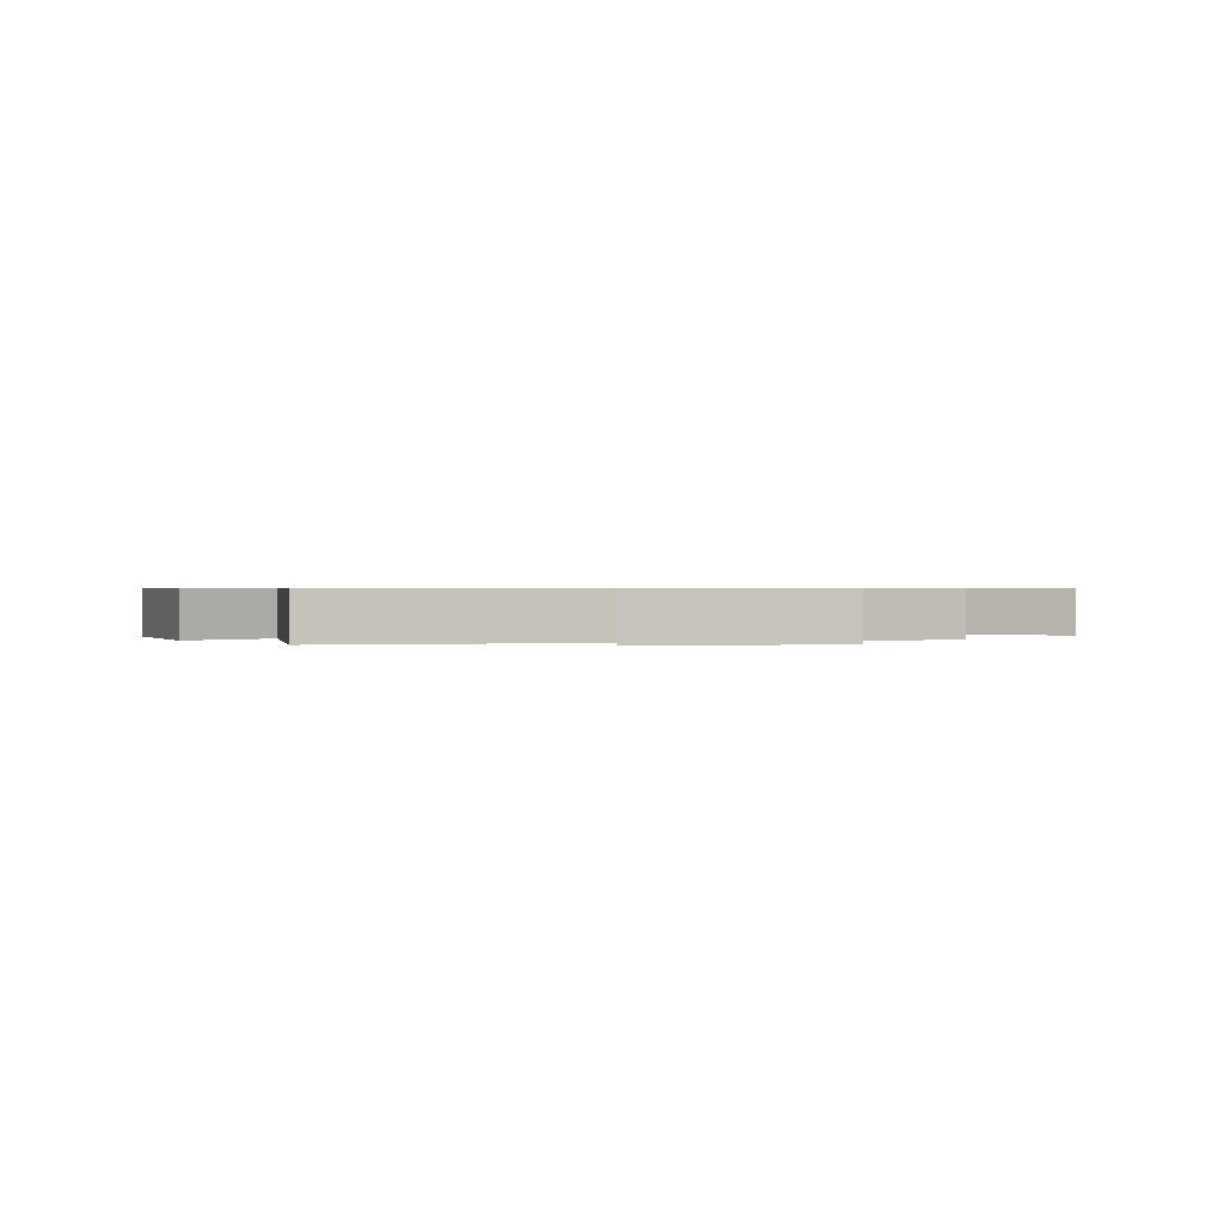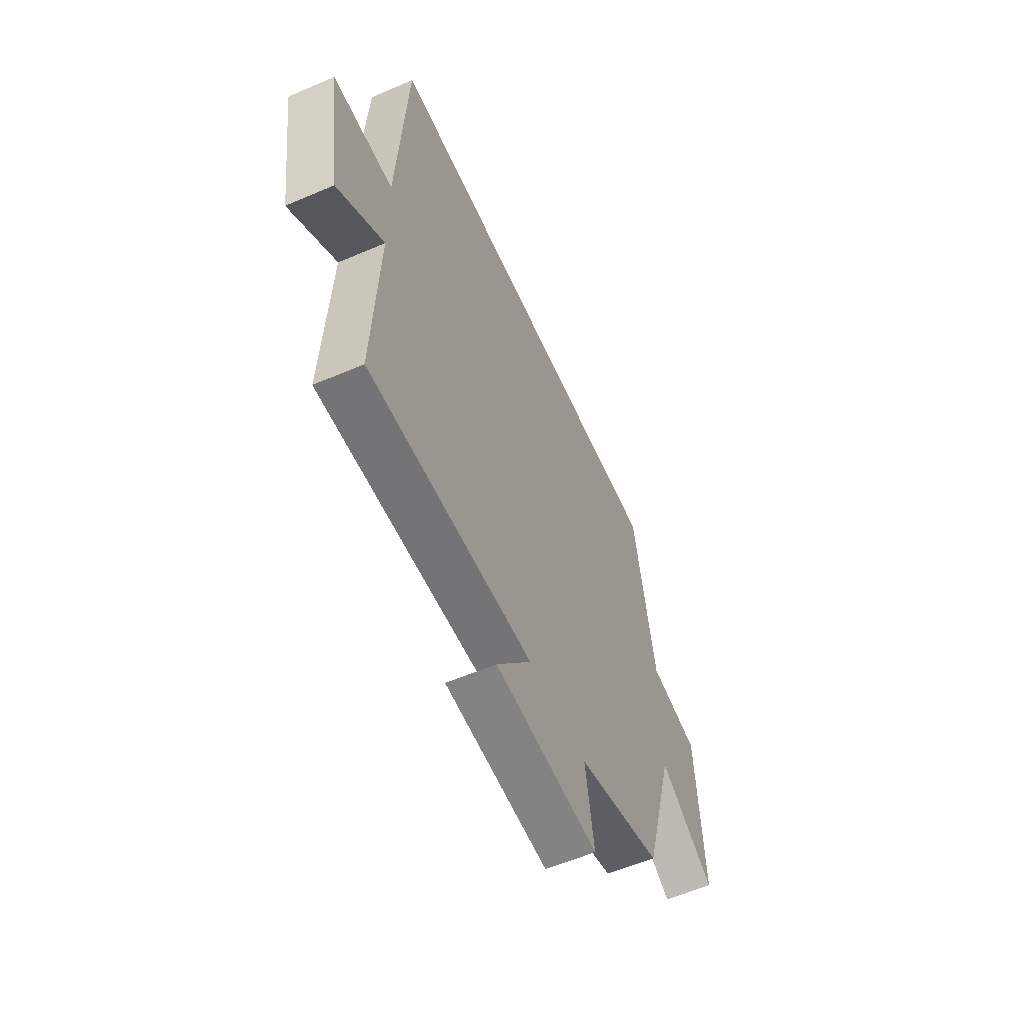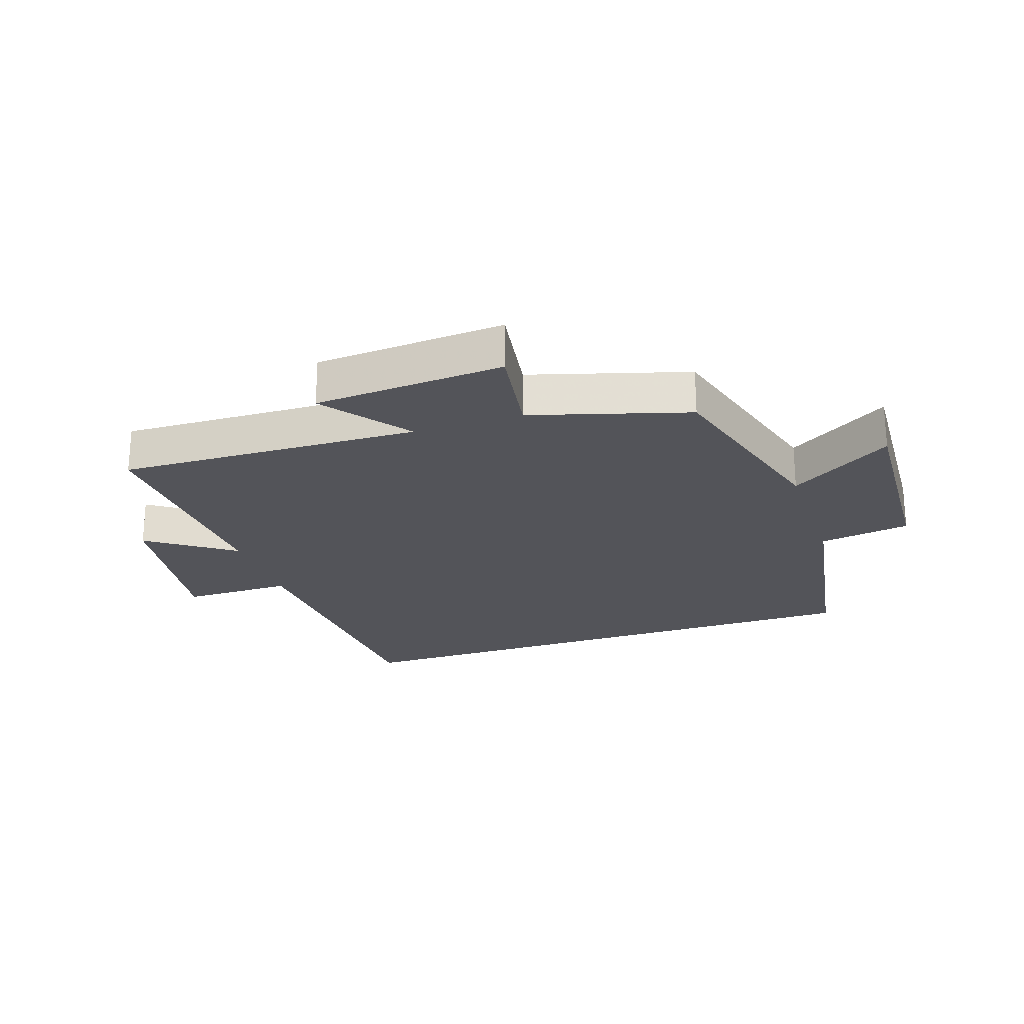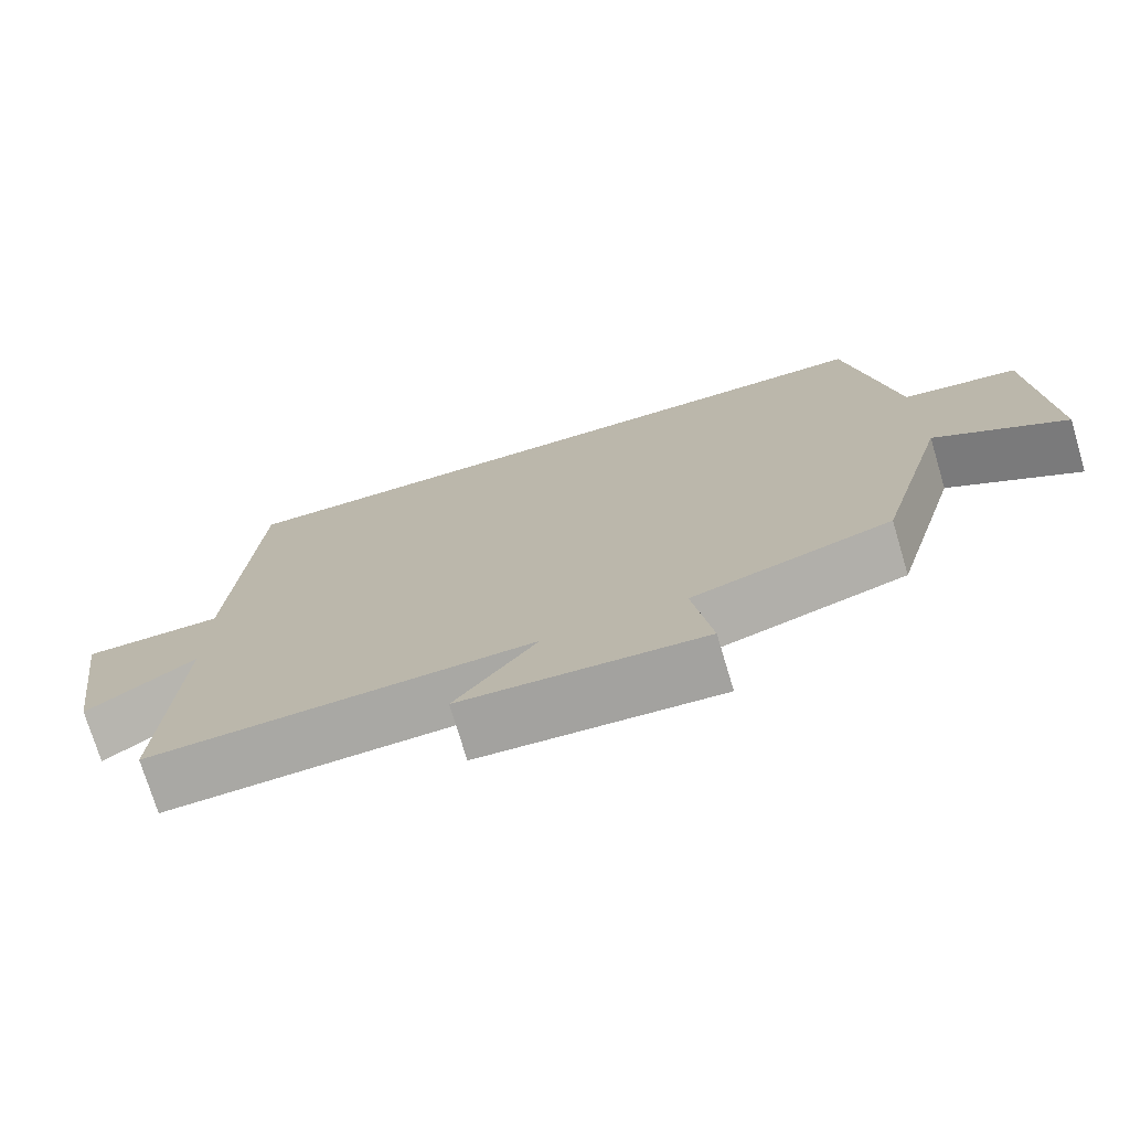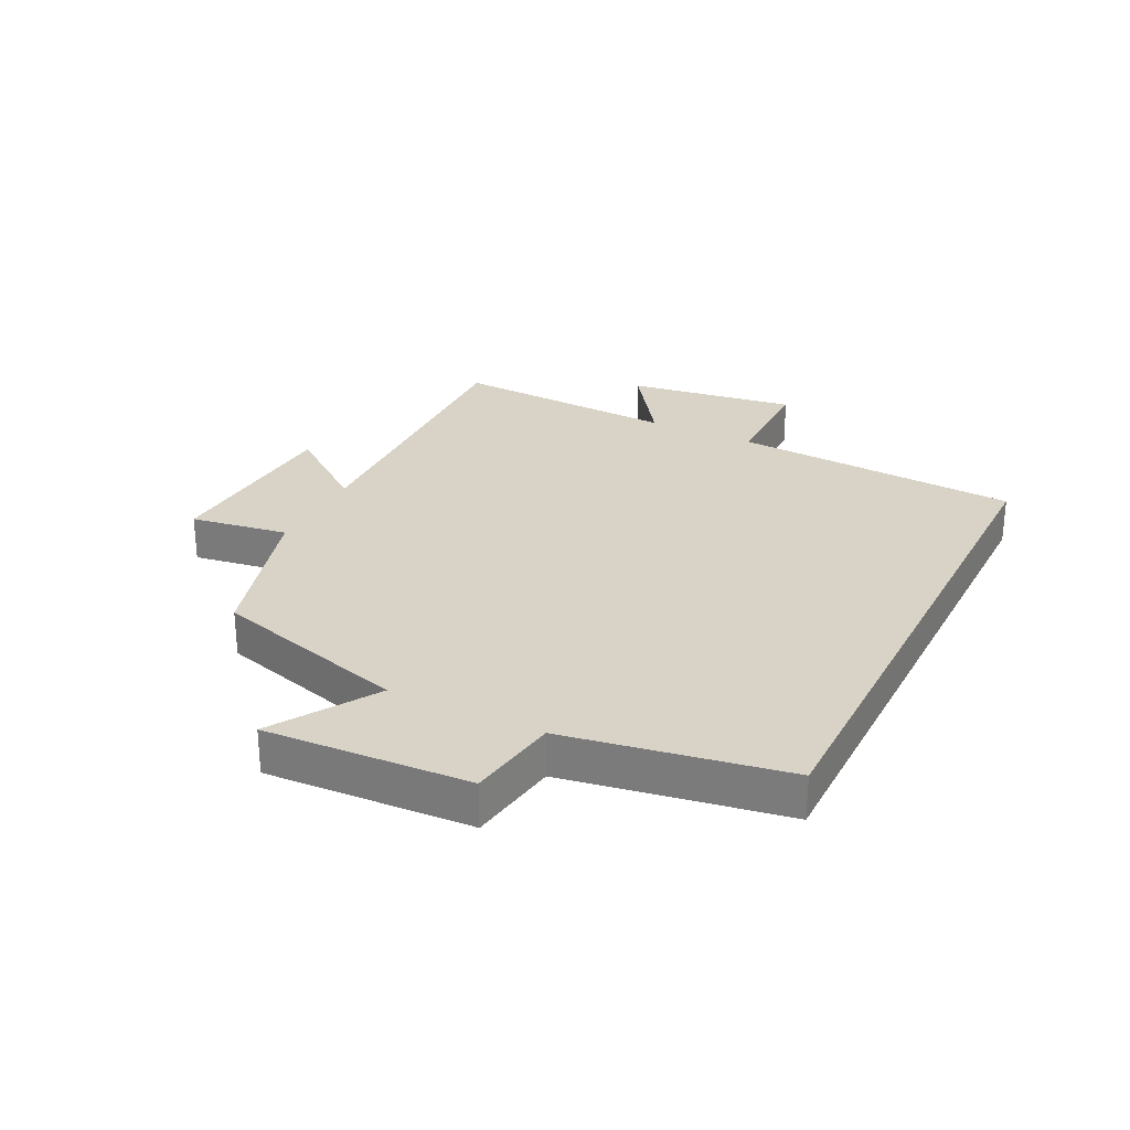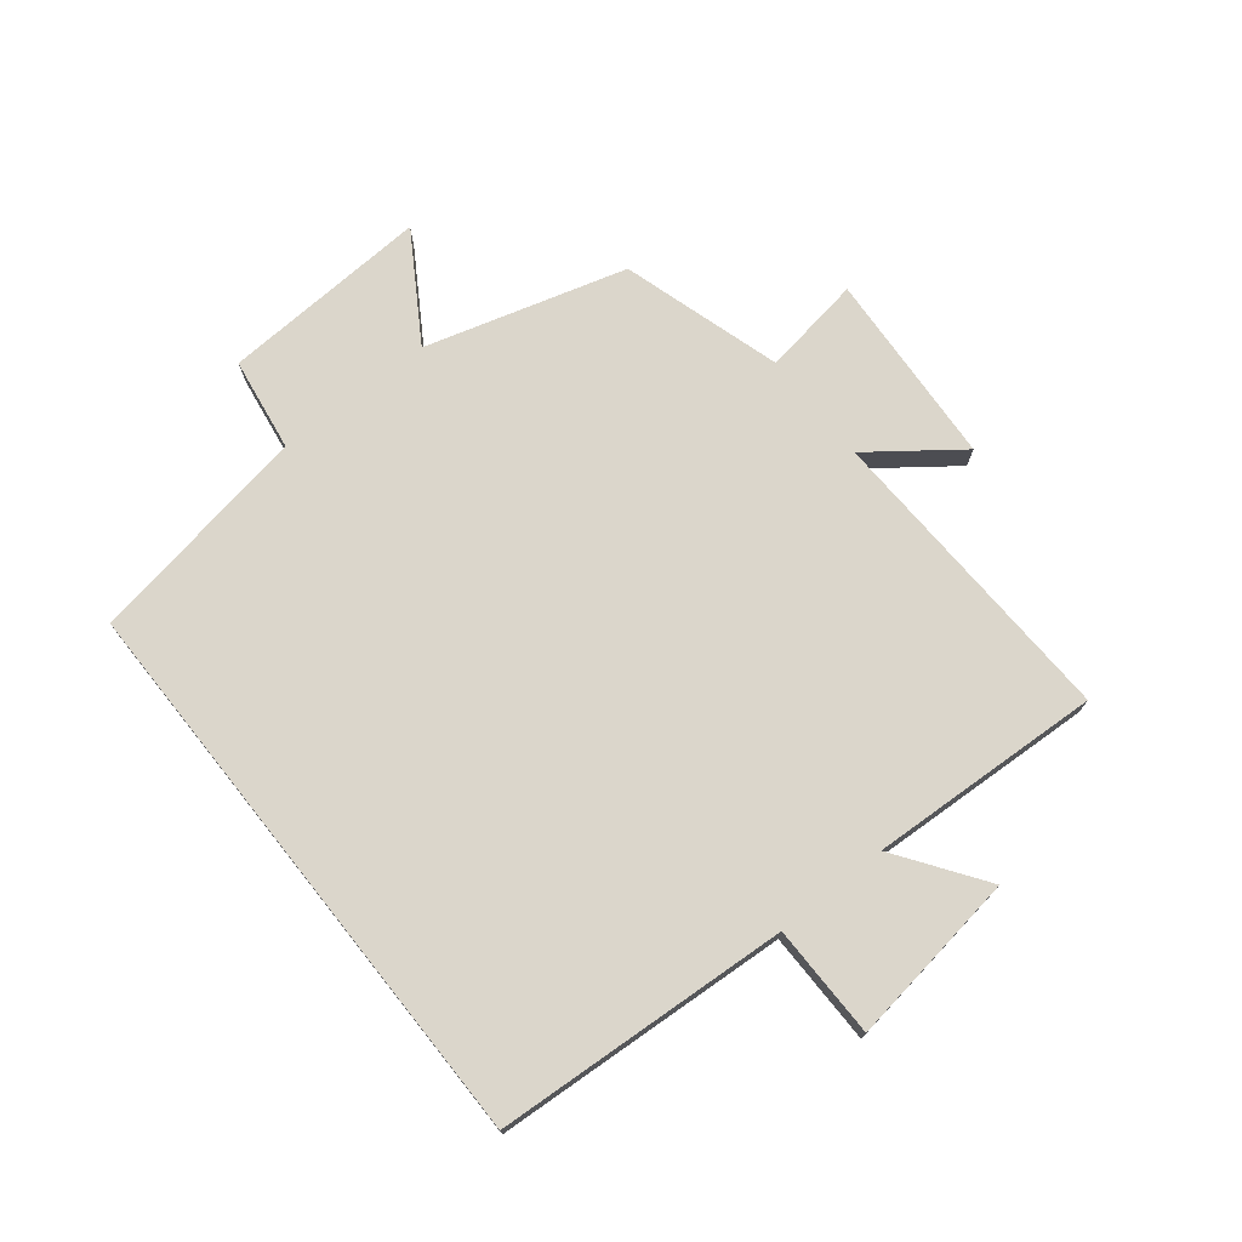
<metadata>
{"format":"obj","ext":"obj","renderer":"f3d","projection":"perspective","resolution":1024,"background":"white","views":[{"elev":0.6,"azim":166.8,"up":"+Y"},{"elev":-58.0,"azim":114.0,"up":"+Z"},{"elev":-23.7,"azim":-161.3,"up":"+Y"},{"elev":-74.1,"azim":-163.3,"up":"+Z"},{"elev":27.9,"azim":-63.5,"up":"+Y"},{"elev":73.5,"azim":51.4,"up":"+Y"}]}
</metadata>
<code>
v 0.471 0.07 0.5
v 0.5 0.07 0.032
v 0.679 0.07 0.031
v 0.639 0.07 -0.245
v 0.5 0.07 -0.148
v 0.518 0.07 -0.517
v 0.026 0.07 -0.5
v 0.131 0.07 -0.639
v -0.179 0.07 -0.659
v -0.154 0.07 -0.5
v -0.409 0.07 -0.424
v -0.5 0.07 -0.106
v -0.667 0.07 -0.211
v -0.649 0.07 0.121
v -0.5 0.07 0.144
v -0.439 0.07 0.5
v 0.471 0 0.5
v 0.5 0 0.032
v 0.679 0 0.031
v 0.639 0 -0.245
v 0.5 0 -0.148
v 0.518 0 -0.517
v 0.026 0 -0.5
v 0.131 0 -0.639
v -0.179 0 -0.659
v -0.154 0 -0.5
v -0.409 0 -0.424
v -0.5 0 -0.106
v -0.667 0 -0.211
v -0.649 0 0.121
v -0.5 0 0.144
v -0.439 0 0.5
f 15 16 1 2
f 12 13 14 15
f 12 15 2
f 11 12 2
f 10 11 2
f 7 8 9 10
f 7 10 2 3
f 5 6 7
f 5 7 3
f 3 4 5
f 18 17 32 31
f 31 30 29 28
f 18 31 28
f 18 28 27
f 18 27 26
f 26 25 24 23
f 19 18 26 23
f 23 22 21
f 19 23 21
f 21 20 19
f 1 17 18 2
f 2 18 19 3
f 3 19 20 4
f 4 20 21 5
f 5 21 22 6
f 6 22 23 7
f 7 23 24 8
f 8 24 25 9
f 9 25 26 10
f 10 26 27 11
f 11 27 28 12
f 12 28 29 13
f 13 29 30 14
f 14 30 31 15
f 15 31 32 16
f 16 32 17 1

</code>
